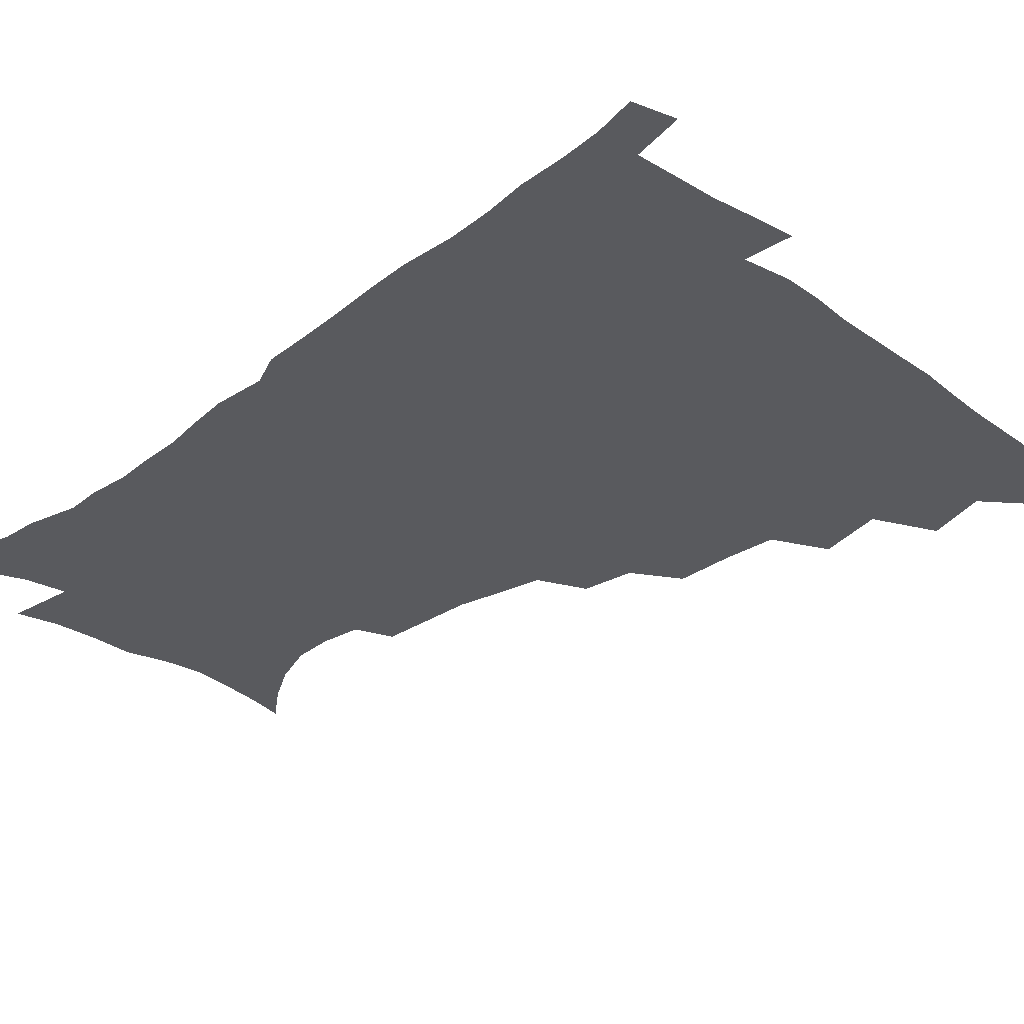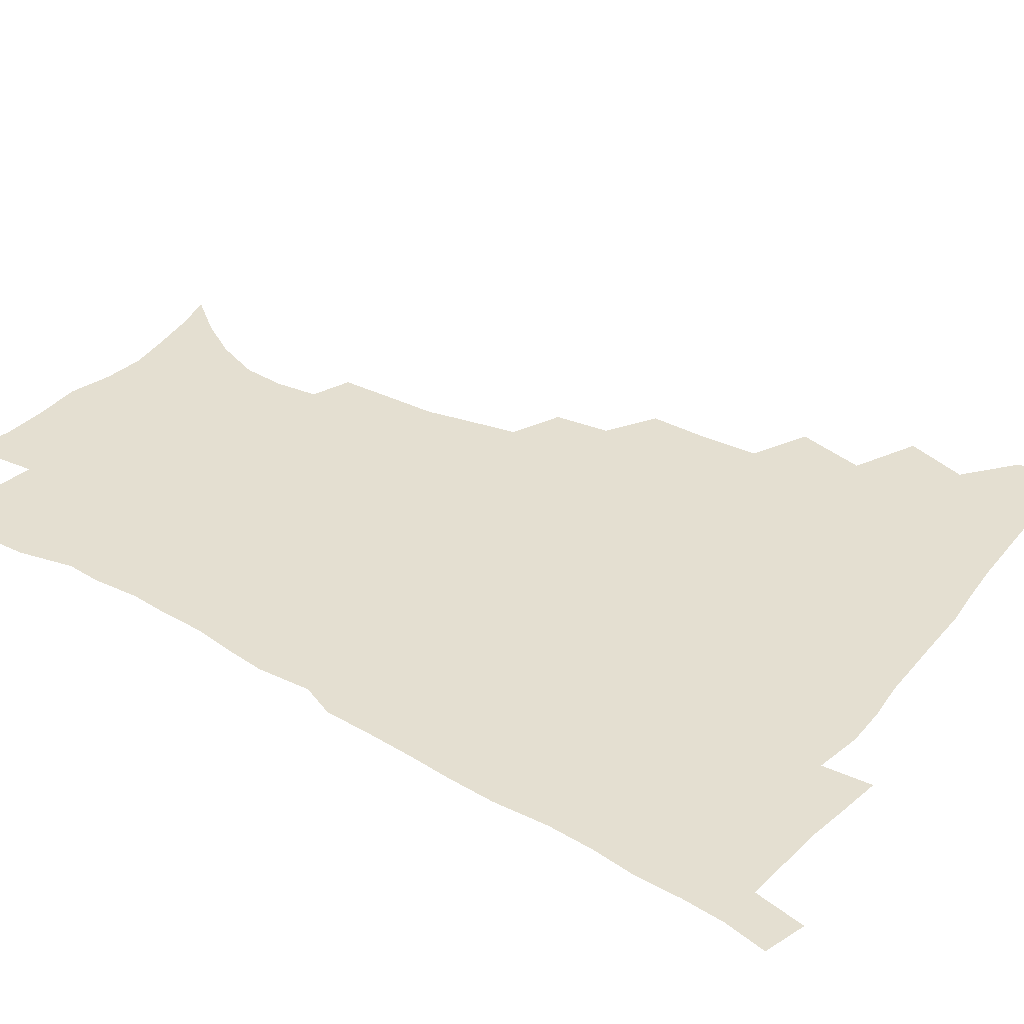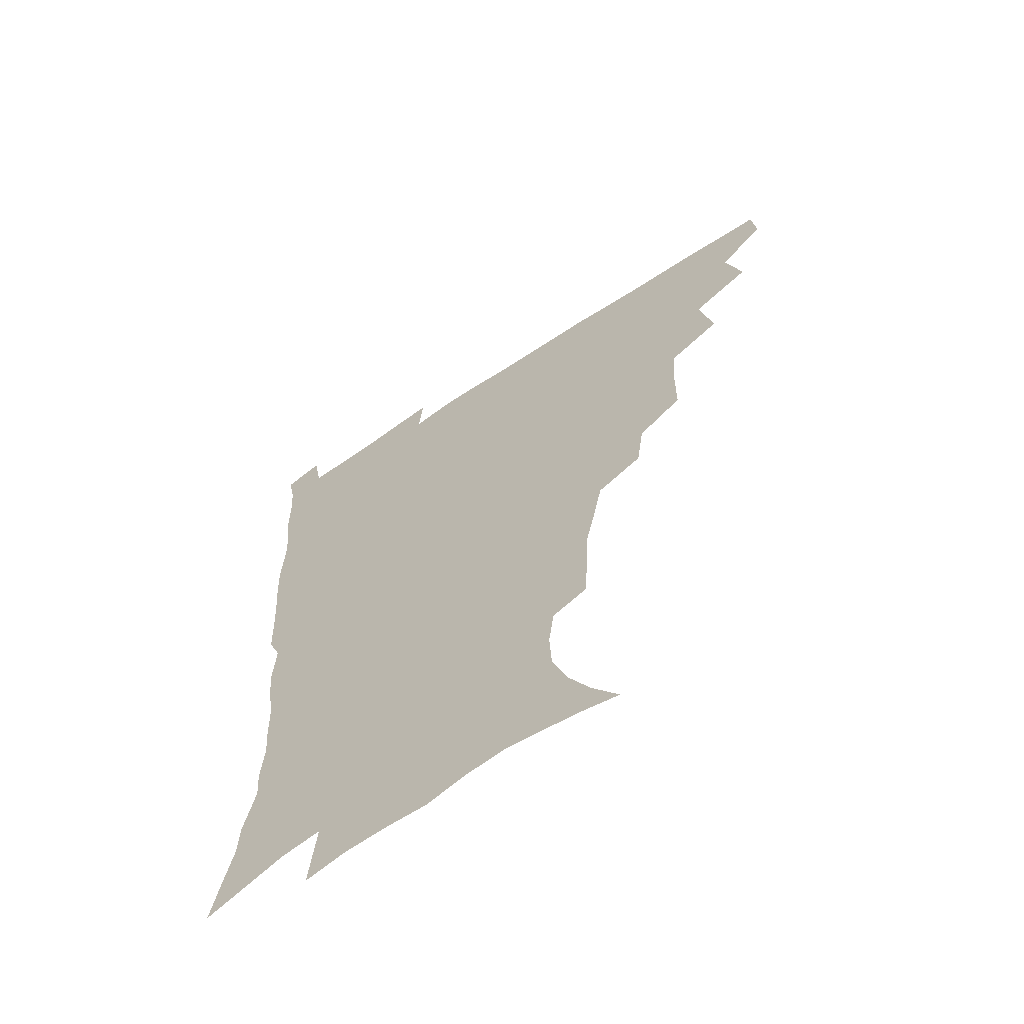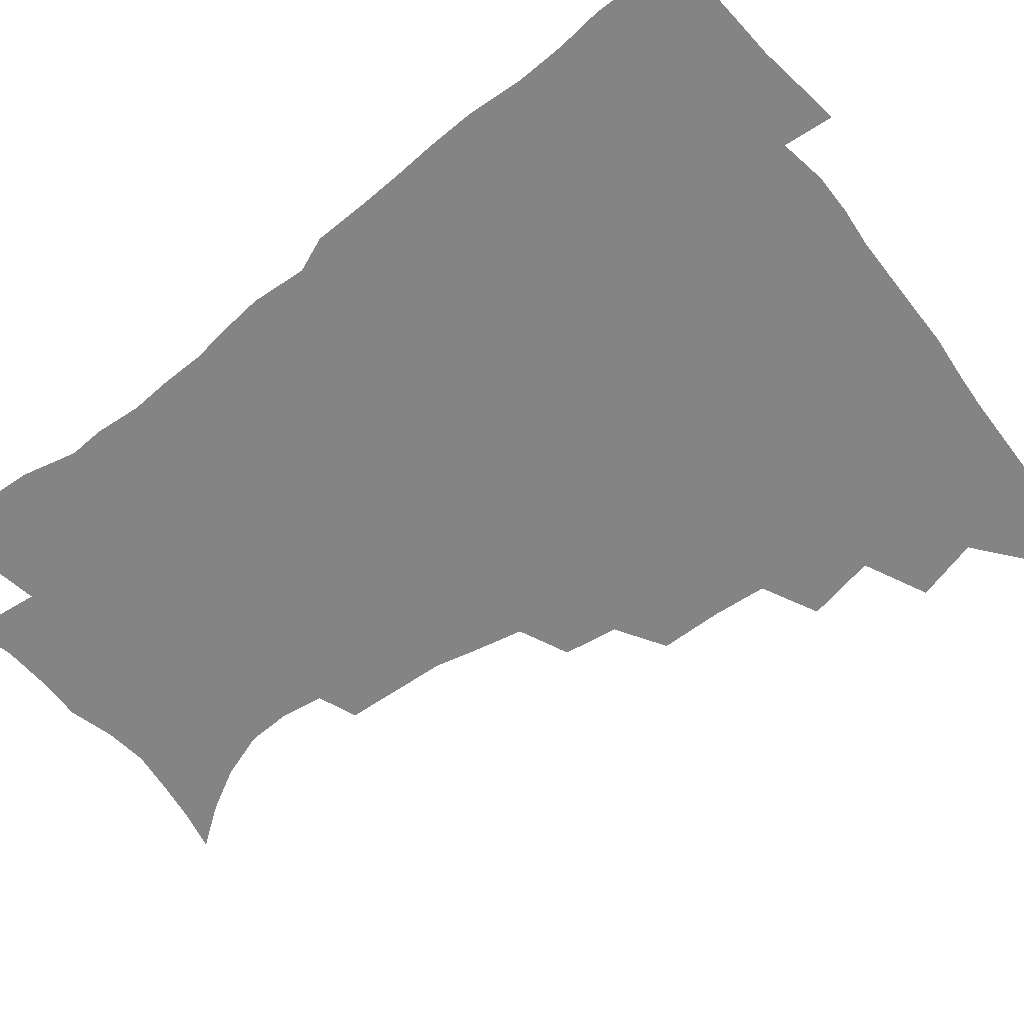
<metadata>
{"format":"obj","ext":"obj","renderer":"f3d","projection":"perspective","resolution":1024,"background":"white","views":[{"elev":-31.3,"azim":135.7,"up":"+Z"},{"elev":36.7,"azim":125.2,"up":"+Z"},{"elev":-64.1,"azim":-145.9,"up":"+Y"},{"elev":-61.5,"azim":128.1,"up":"+Z"}]}
</metadata>
<code>
v 464.8 477.3 0
v 466.6 493.4 0
v 476.5 440.6 0
v 482.9 462.6 0
v 483.5 478.6 0
v 482.2 494.3 0
v 494 405.5 0
v 499.3 429.8 0
v 498.7 447 0
v 500.3 464.5 0
v 498.8 479.7 0
v 497.4 495.5 0
v 515.7 354.4 0
v 515.5 376.2 0
v 514.1 395.6 0
v 517.5 418.6 0
v 515.7 433.5 0
v 515.9 450.2 0
v 515.3 465.4 0
v 514.2 480.4 0
v 512.9 496 0
v 535.7 324.4 0
v 533 343.8 0
v 532.8 366.3 0
v 532.7 387 0
v 533.2 406.1 0
v 532.1 420.7 0
v 532 436.7 0
v 531.3 451.7 0
v 530.3 466.4 0
v 529 481.3 0
v 528 496.4 0
v 562.3 246.5 0
v 561.3 264.6 0
v 560.4 283.6 0
v 557 298.6 0
v 553.3 316.5 0
v 551 337.3 0
v 549.2 355.4 0
v 547.4 371.9 0
v 546.2 387.8 0
v 546.9 406.6 0
v 547.6 423.8 0
v 547.4 438.8 0
v 546.3 453 0
v 545 467.4 0
v 543.8 482.2 0
v 542.6 497.4 0
v 552.4 164.8 0
v 563 179.1 0
v 571.5 194 0
v 577.4 210.5 0
v 578.2 225.8 0
v 576.1 241.2 0
v 575.2 261 0
v 573.5 277.4 0
v 571.4 293.1 0
v 568.9 309.8 0
v 566.4 326.5 0
v 565 345.1 0
v 563.4 361.4 0
v 563.3 379.3 0
v 562.8 395.4 0
v 562.6 411.1 0
v 562.4 426 0
v 561.8 439.9 0
v 561.7 453.9 0
v 560.2 467.9 0
v 558.5 483 0
v 556.9 498.8 0
v 567 168 0
v 577.8 184.1 0
v 585.8 202.7 0
v 588.3 218.4 0
v 588.7 235.9 0
v 587.1 250.5 0
v 586.5 269.3 0
v 585.3 286.7 0
v 583.4 302.3 0
v 581.5 318.2 0
v 579.7 333.7 0
v 578.3 350 0
v 577.5 366.5 0
v 576.9 382.2 0
v 577 398.6 0
v 576.7 413.4 0
v 576.2 427.1 0
v 576.1 441 0
v 575.9 454.5 0
v 574.7 468.4 0
v 573.2 483.3 0
v 571.6 498.8 0
v 581.1 170.1 0
v 590.9 187.3 0
v 598 208.3 0
v 599.7 226 0
v 599.4 242.1 0
v 598.6 258.4 0
v 597.6 273.9 0
v 596.3 290.5 0
v 595 307.5 0
v 593.5 321.7 0
v 592.4 338.4 0
v 591.3 353.1 0
v 590.8 369.4 0
v 590.3 384.2 0
v 590.3 399.8 0
v 590.2 414.5 0
v 590.2 428.7 0
v 589.8 441.6 0
v 589.4 455.1 0
v 589 468.7 0
v 588 483.1 0
v 586.2 498.9 0
v 596.6 171.9 0
v 606 193.5 0
v 609.8 212.7 0
v 610.5 228.8 0
v 610 244.6 0
v 609.3 259.9 0
v 608.8 279.2 0
v 607.7 294.1 0
v 606.5 308.9 0
v 605.8 326.1 0
v 604.7 339.6 0
v 603.9 354.2 0
v 603.6 370.3 0
v 603.6 386.1 0
v 603.5 400.9 0
v 603.8 415.5 0
v 603.5 428.3 0
v 603.4 441.9 0
v 603.5 455.6 0
v 603 469 0
v 602.5 482.8 0
v 600.6 499.1 0
v 611.7 170 0
v 618.7 194.5 0
v 621 214.1 0
v 621.7 232.5 0
v 621 246.5 0
v 620.6 264.9 0
v 619.9 280.2 0
v 619.1 295.8 0
v 618.4 311.9 0
v 617.7 326.7 0
v 617.1 341.9 0
v 616.8 356.9 0
v 616.6 372.8 0
v 616.5 386.7 0
v 616.4 399.9 0
v 616.9 416.4 0
v 617.1 429 0
v 617.5 442.7 0
v 617.3 456 0
v 616.7 469.7 0
v 616.5 483.3 0
v 614.6 500.4 0
v 627.1 165.7 0
v 631.4 194.2 0
v 632.6 216 0
v 632.7 233.6 0
v 632.5 249.5 0
v 632 263.7 0
v 631.3 279.6 0
v 630.6 295.2 0
v 629.9 311.8 0
v 629.6 328.2 0
v 629.4 342.2 0
v 629.2 357.7 0
v 629.2 372.4 0
v 629.3 387.4 0
v 629.5 401.4 0
v 629.8 415.7 0
v 630.4 428.4 0
v 630.9 443.5 0
v 631.1 456.2 0
v 631.2 469.6 0
v 630.7 484 0
v 628.9 500.5 0
v 643.8 166.1 0
v 644.6 194.5 0
v 644.6 212.5 0
v 643.9 232.8 0
v 643.7 248.8 0
v 643.2 263.6 0
v 642.5 280.1 0
v 642.1 295.7 0
v 641.8 310.4 0
v 641.4 327.4 0
v 641.6 341.3 0
v 641.4 357.3 0
v 641.9 371.3 0
v 641.9 386.8 0
v 642.3 400.8 0
v 642.5 415.4 0
v 643.6 427.7 0
v 644.1 442.5 0
v 644.7 456 0
v 645.1 469.5 0
v 645.6 483.3 0
v 645.6 497.8 0
v 644.1 515.1 0
v 660 165.3 0
v 658.1 192.3 0
v 656.7 212.5 0
v 656.8 226.7 0
v 654.8 247.8 0
v 654.3 264.1 0
v 653.7 280 0
v 653.3 296 0
v 653.6 309.1 0
v 653.2 325.9 0
v 653.8 339.7 0
v 654.6 353.4 0
v 654.5 369.7 0
v 654.6 385.1 0
v 655.2 399.1 0
v 655.7 413.4 0
v 656.7 427.1 0
v 657.2 442.4 0
v 658.2 455.5 0
v 659 469 0
v 659.8 482.7 0
v 660 497 0
v 659.1 513.1 0
v 675.4 161.7 0
v 672.6 188 0
v 669.8 208.6 0
v 668.3 226.4 0
v 666.5 245.2 0
v 665.4 262.5 0
v 664.6 279.4 0
v 664.6 294.1 0
v 665 308.2 0
v 665 323.7 0
v 666.4 336.4 0
v 666.8 351.7 0
v 667.3 366.7 0
v 667.4 382.7 0
v 668.1 397.2 0
v 668.2 412.9 0
v 670.2 425.6 0
v 670.7 440.6 0
v 671.8 454.4 0
v 672.8 468.1 0
v 673.8 482.1 0
v 674.6 495.8 0
v 674.6 510.8 0
v 687.9 185.4 0
v 683.2 205.2 0
v 679.9 224.8 0
v 679.1 240 0
v 678.2 256.1 0
v 677.5 272.2 0
v 676.9 288.4 0
v 676.9 303.9 0
v 678.1 317.6 0
v 679.4 331.2 0
v 679.5 347.5 0
v 680.1 363 0
v 681.1 377.7 0
v 681.9 392.9 0
v 683.4 407.2 0
v 683.7 423 0
v 685 437.4 0
v 685.4 453.3 0
v 686.6 467.3 0
v 687.6 481.3 0
v 688.7 495.4 0
v 689.3 509.9 0
v 703.5 179.3 0
v 697.8 199.2 0
v 695.3 215.6 0
v 691.9 234.2 0
v 691 249.3 0
v 690.2 265.1 0
v 690.3 279.9 0
v 689.9 296.2 0
v 691.2 310.1 0
v 692.5 324.5 0
v 692.6 341.2 0
v 693.3 357 0
v 695.3 371.1 0
v 697.2 385.6 0
v 697.8 401.7 0
v 697.2 419.4 0
v 699.2 433.7 0
v 700.4 449.2 0
v 700.9 465.1 0
v 701.9 479.8 0
v 703.1 494.4 0
v 704.1 508.8 0
v 707.5 527.2 0
v 718.1 173.7 0
v 714.6 189.7 0
v 710.7 206.5 0
v 710 220.1 0
v 705.5 239.4 0
v 706.4 251.8 0
v 705.1 268.2 0
v 706.1 282.2 0
v 706.5 297.7 0
v 708.5 311.5 0
v 710.2 326.5 0
v 708.9 345.8 0
v 713.9 357.8 0
v 714.4 374.6 0
v 715.2 391.2 0
v 716.4 407.6 0
v 717.1 424.4 0
v 716 444 0
v 716.7 460.8 0
v 718.5 476.2 0
v 718.5 492.8 0
v 719.5 507.9 0
v 722.4 523.1 0
f 4 5 1
f 1 5 2
f 5 6 2
f 8 9 3
f 3 9 4
f 9 10 4
f 4 10 5
f 10 11 5
f 5 11 6
f 11 12 6
f 15 16 7
f 7 16 8
f 16 17 8
f 8 17 9
f 17 18 9
f 9 18 10
f 18 19 10
f 10 19 11
f 19 20 11
f 11 20 12
f 20 21 12
f 23 24 13
f 13 24 14
f 24 25 14
f 14 25 15
f 25 26 15
f 15 26 16
f 26 27 16
f 16 27 17
f 27 28 17
f 17 28 18
f 28 29 18
f 18 29 19
f 29 30 19
f 19 30 20
f 30 31 20
f 20 31 21
f 31 32 21
f 37 38 22
f 22 38 23
f 38 39 23
f 23 39 24
f 39 40 24
f 24 40 25
f 40 41 25
f 25 41 26
f 41 42 26
f 26 42 27
f 42 43 27
f 27 43 28
f 43 44 28
f 28 44 29
f 44 45 29
f 29 45 30
f 45 46 30
f 30 46 31
f 46 47 31
f 31 47 32
f 47 48 32
f 54 55 33
f 33 55 34
f 55 56 34
f 34 56 35
f 56 57 35
f 35 57 36
f 57 58 36
f 36 58 37
f 58 59 37
f 37 59 38
f 59 60 38
f 38 60 39
f 60 61 39
f 39 61 40
f 61 62 40
f 40 62 41
f 62 63 41
f 41 63 42
f 63 64 42
f 42 64 43
f 64 65 43
f 43 65 44
f 65 66 44
f 44 66 45
f 66 67 45
f 45 67 46
f 67 68 46
f 46 68 47
f 68 69 47
f 47 69 48
f 69 70 48
f 49 71 50
f 71 72 50
f 50 72 51
f 72 73 51
f 51 73 52
f 73 74 52
f 52 74 53
f 74 75 53
f 53 75 54
f 75 76 54
f 54 76 55
f 76 77 55
f 55 77 56
f 77 78 56
f 56 78 57
f 78 79 57
f 57 79 58
f 79 80 58
f 58 80 59
f 80 81 59
f 59 81 60
f 81 82 60
f 60 82 61
f 82 83 61
f 61 83 62
f 83 84 62
f 62 84 63
f 84 85 63
f 63 85 64
f 85 86 64
f 64 86 65
f 86 87 65
f 65 87 66
f 87 88 66
f 66 88 67
f 88 89 67
f 67 89 68
f 89 90 68
f 68 90 69
f 90 91 69
f 69 91 70
f 91 92 70
f 71 93 72
f 93 94 72
f 72 94 73
f 94 95 73
f 73 95 74
f 95 96 74
f 74 96 75
f 96 97 75
f 75 97 76
f 97 98 76
f 76 98 77
f 98 99 77
f 77 99 78
f 99 100 78
f 78 100 79
f 100 101 79
f 79 101 80
f 101 102 80
f 80 102 81
f 102 103 81
f 81 103 82
f 103 104 82
f 82 104 83
f 104 105 83
f 83 105 84
f 105 106 84
f 84 106 85
f 106 107 85
f 85 107 86
f 107 108 86
f 86 108 87
f 108 109 87
f 87 109 88
f 109 110 88
f 88 110 89
f 110 111 89
f 89 111 90
f 111 112 90
f 90 112 91
f 112 113 91
f 91 113 92
f 113 114 92
f 93 115 94
f 115 116 94
f 94 116 95
f 116 117 95
f 95 117 96
f 117 118 96
f 96 118 97
f 118 119 97
f 97 119 98
f 119 120 98
f 98 120 99
f 120 121 99
f 99 121 100
f 121 122 100
f 100 122 101
f 122 123 101
f 101 123 102
f 123 124 102
f 102 124 103
f 124 125 103
f 103 125 104
f 125 126 104
f 104 126 105
f 126 127 105
f 105 127 106
f 127 128 106
f 106 128 107
f 128 129 107
f 107 129 108
f 129 130 108
f 108 130 109
f 130 131 109
f 109 131 110
f 131 132 110
f 110 132 111
f 132 133 111
f 111 133 112
f 133 134 112
f 112 134 113
f 134 135 113
f 113 135 114
f 135 136 114
f 115 137 116
f 137 138 116
f 116 138 117
f 138 139 117
f 117 139 118
f 139 140 118
f 118 140 119
f 140 141 119
f 119 141 120
f 141 142 120
f 120 142 121
f 142 143 121
f 121 143 122
f 143 144 122
f 122 144 123
f 144 145 123
f 123 145 124
f 145 146 124
f 124 146 125
f 146 147 125
f 125 147 126
f 147 148 126
f 126 148 127
f 148 149 127
f 127 149 128
f 149 150 128
f 128 150 129
f 150 151 129
f 129 151 130
f 151 152 130
f 130 152 131
f 152 153 131
f 131 153 132
f 153 154 132
f 132 154 133
f 154 155 133
f 133 155 134
f 155 156 134
f 134 156 135
f 156 157 135
f 135 157 136
f 157 158 136
f 137 159 138
f 159 160 138
f 138 160 139
f 160 161 139
f 139 161 140
f 161 162 140
f 140 162 141
f 162 163 141
f 141 163 142
f 163 164 142
f 142 164 143
f 164 165 143
f 143 165 144
f 165 166 144
f 144 166 145
f 166 167 145
f 145 167 146
f 167 168 146
f 146 168 147
f 168 169 147
f 147 169 148
f 169 170 148
f 148 170 149
f 170 171 149
f 149 171 150
f 171 172 150
f 150 172 151
f 172 173 151
f 151 173 152
f 173 174 152
f 152 174 153
f 174 175 153
f 153 175 154
f 175 176 154
f 154 176 155
f 176 177 155
f 155 177 156
f 177 178 156
f 156 178 157
f 178 179 157
f 157 179 158
f 179 180 158
f 159 181 160
f 181 182 160
f 160 182 161
f 182 183 161
f 161 183 162
f 183 184 162
f 162 184 163
f 184 185 163
f 163 185 164
f 185 186 164
f 164 186 165
f 186 187 165
f 165 187 166
f 187 188 166
f 166 188 167
f 188 189 167
f 167 189 168
f 189 190 168
f 168 190 169
f 190 191 169
f 169 191 170
f 191 192 170
f 170 192 171
f 192 193 171
f 171 193 172
f 193 194 172
f 172 194 173
f 194 195 173
f 173 195 174
f 195 196 174
f 174 196 175
f 196 197 175
f 175 197 176
f 197 198 176
f 176 198 177
f 198 199 177
f 177 199 178
f 199 200 178
f 178 200 179
f 200 201 179
f 179 201 180
f 201 202 180
f 181 204 182
f 204 205 182
f 182 205 183
f 205 206 183
f 183 206 184
f 206 207 184
f 184 207 185
f 207 208 185
f 185 208 186
f 208 209 186
f 186 209 187
f 209 210 187
f 187 210 188
f 210 211 188
f 188 211 189
f 211 212 189
f 189 212 190
f 212 213 190
f 190 213 191
f 213 214 191
f 191 214 192
f 214 215 192
f 192 215 193
f 215 216 193
f 193 216 194
f 216 217 194
f 194 217 195
f 217 218 195
f 195 218 196
f 218 219 196
f 196 219 197
f 219 220 197
f 197 220 198
f 220 221 198
f 198 221 199
f 221 222 199
f 199 222 200
f 222 223 200
f 200 223 201
f 223 224 201
f 201 224 202
f 224 225 202
f 202 225 203
f 225 226 203
f 204 227 205
f 227 228 205
f 205 228 206
f 228 229 206
f 206 229 207
f 229 230 207
f 207 230 208
f 230 231 208
f 208 231 209
f 231 232 209
f 209 232 210
f 232 233 210
f 210 233 211
f 233 234 211
f 211 234 212
f 234 235 212
f 212 235 213
f 235 236 213
f 213 236 214
f 236 237 214
f 214 237 215
f 237 238 215
f 215 238 216
f 238 239 216
f 216 239 217
f 239 240 217
f 217 240 218
f 240 241 218
f 218 241 219
f 241 242 219
f 219 242 220
f 242 243 220
f 220 243 221
f 243 244 221
f 221 244 222
f 244 245 222
f 222 245 223
f 245 246 223
f 223 246 224
f 246 247 224
f 224 247 225
f 247 248 225
f 225 248 226
f 248 249 226
f 228 250 229
f 250 251 229
f 229 251 230
f 251 252 230
f 230 252 231
f 252 253 231
f 231 253 232
f 253 254 232
f 232 254 233
f 254 255 233
f 233 255 234
f 255 256 234
f 234 256 235
f 256 257 235
f 235 257 236
f 257 258 236
f 236 258 237
f 258 259 237
f 237 259 238
f 259 260 238
f 238 260 239
f 260 261 239
f 239 261 240
f 261 262 240
f 240 262 241
f 262 263 241
f 241 263 242
f 263 264 242
f 242 264 243
f 264 265 243
f 243 265 244
f 265 266 244
f 244 266 245
f 266 267 245
f 245 267 246
f 267 268 246
f 246 268 247
f 268 269 247
f 247 269 248
f 269 270 248
f 248 270 249
f 270 271 249
f 250 272 251
f 272 273 251
f 251 273 252
f 273 274 252
f 252 274 253
f 274 275 253
f 253 275 254
f 275 276 254
f 254 276 255
f 276 277 255
f 255 277 256
f 277 278 256
f 256 278 257
f 278 279 257
f 257 279 258
f 279 280 258
f 258 280 259
f 280 281 259
f 259 281 260
f 281 282 260
f 260 282 261
f 282 283 261
f 261 283 262
f 283 284 262
f 262 284 263
f 284 285 263
f 263 285 264
f 285 286 264
f 264 286 265
f 286 287 265
f 265 287 266
f 287 288 266
f 266 288 267
f 288 289 267
f 267 289 268
f 289 290 268
f 268 290 269
f 290 291 269
f 269 291 270
f 291 292 270
f 270 292 271
f 292 293 271
f 272 295 273
f 295 296 273
f 273 296 274
f 296 297 274
f 274 297 275
f 297 298 275
f 275 298 276
f 298 299 276
f 276 299 277
f 299 300 277
f 277 300 278
f 300 301 278
f 278 301 279
f 301 302 279
f 279 302 280
f 302 303 280
f 280 303 281
f 303 304 281
f 281 304 282
f 304 305 282
f 282 305 283
f 305 306 283
f 283 306 284
f 306 307 284
f 284 307 285
f 307 308 285
f 285 308 286
f 308 309 286
f 286 309 287
f 309 310 287
f 287 310 288
f 310 311 288
f 288 311 289
f 311 312 289
f 289 312 290
f 312 313 290
f 290 313 291
f 313 314 291
f 291 314 292
f 314 315 292
f 292 315 293
f 315 316 293
f 293 316 294
f 316 317 294

</code>
